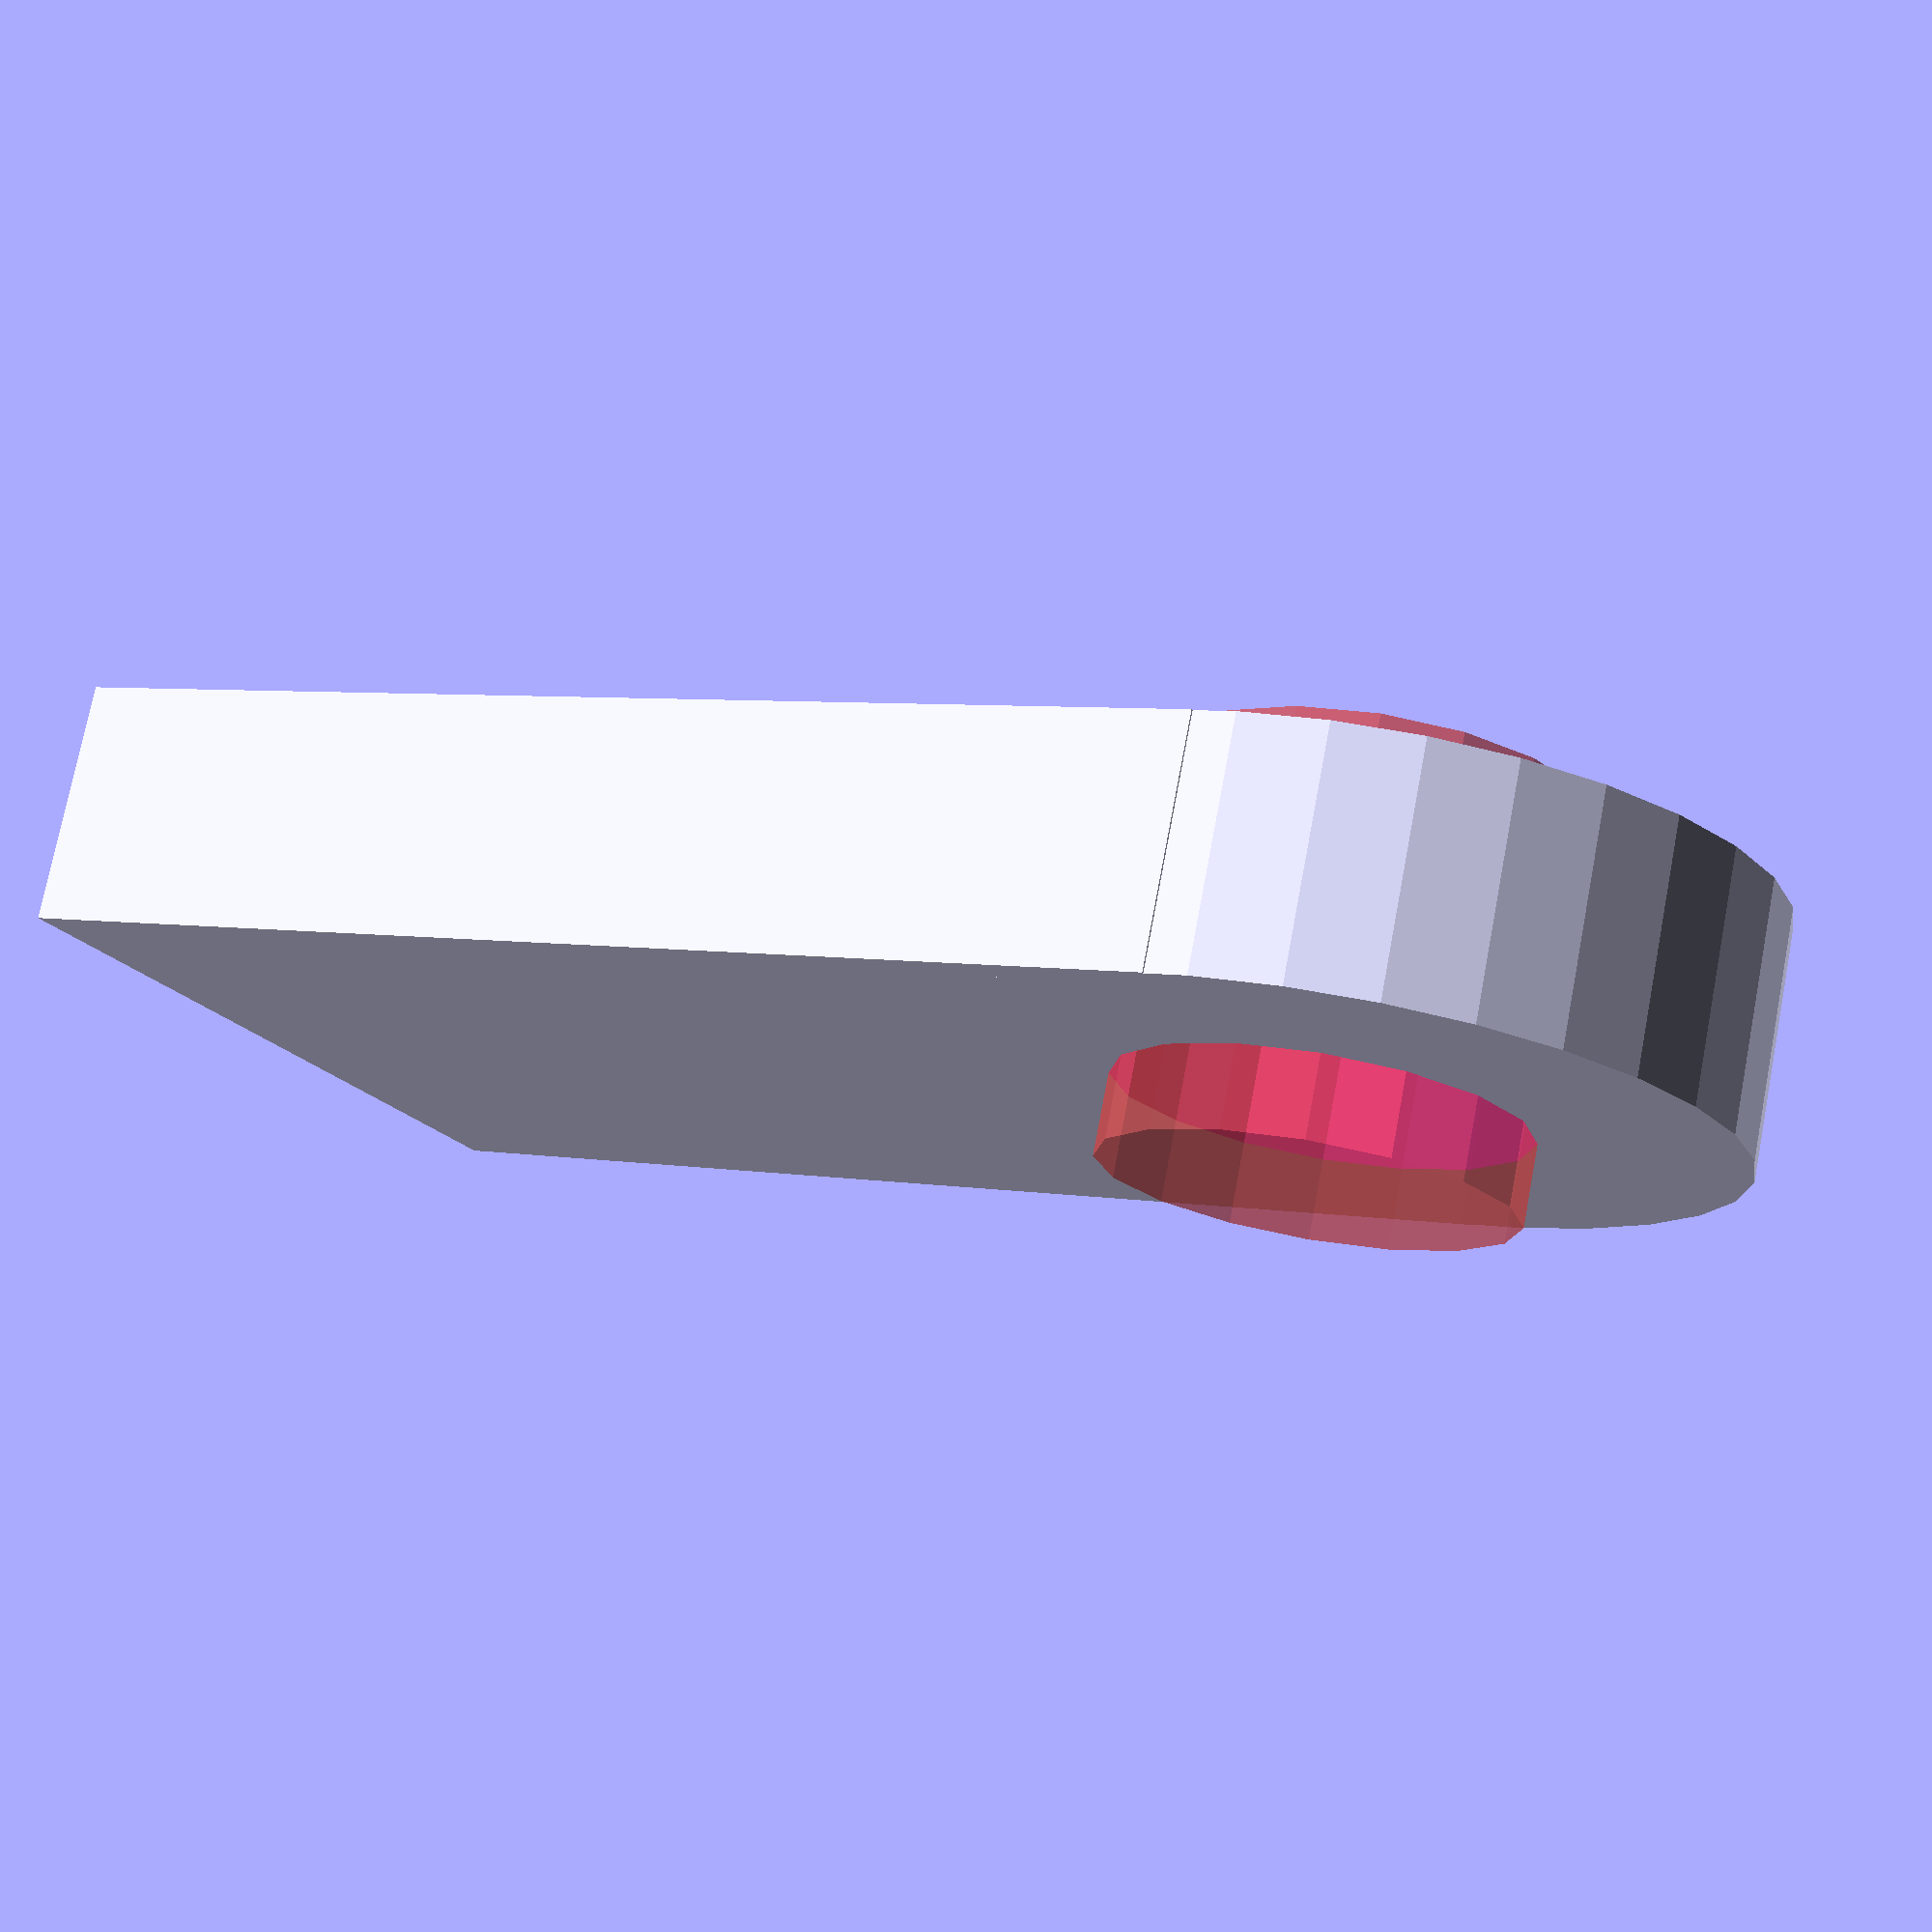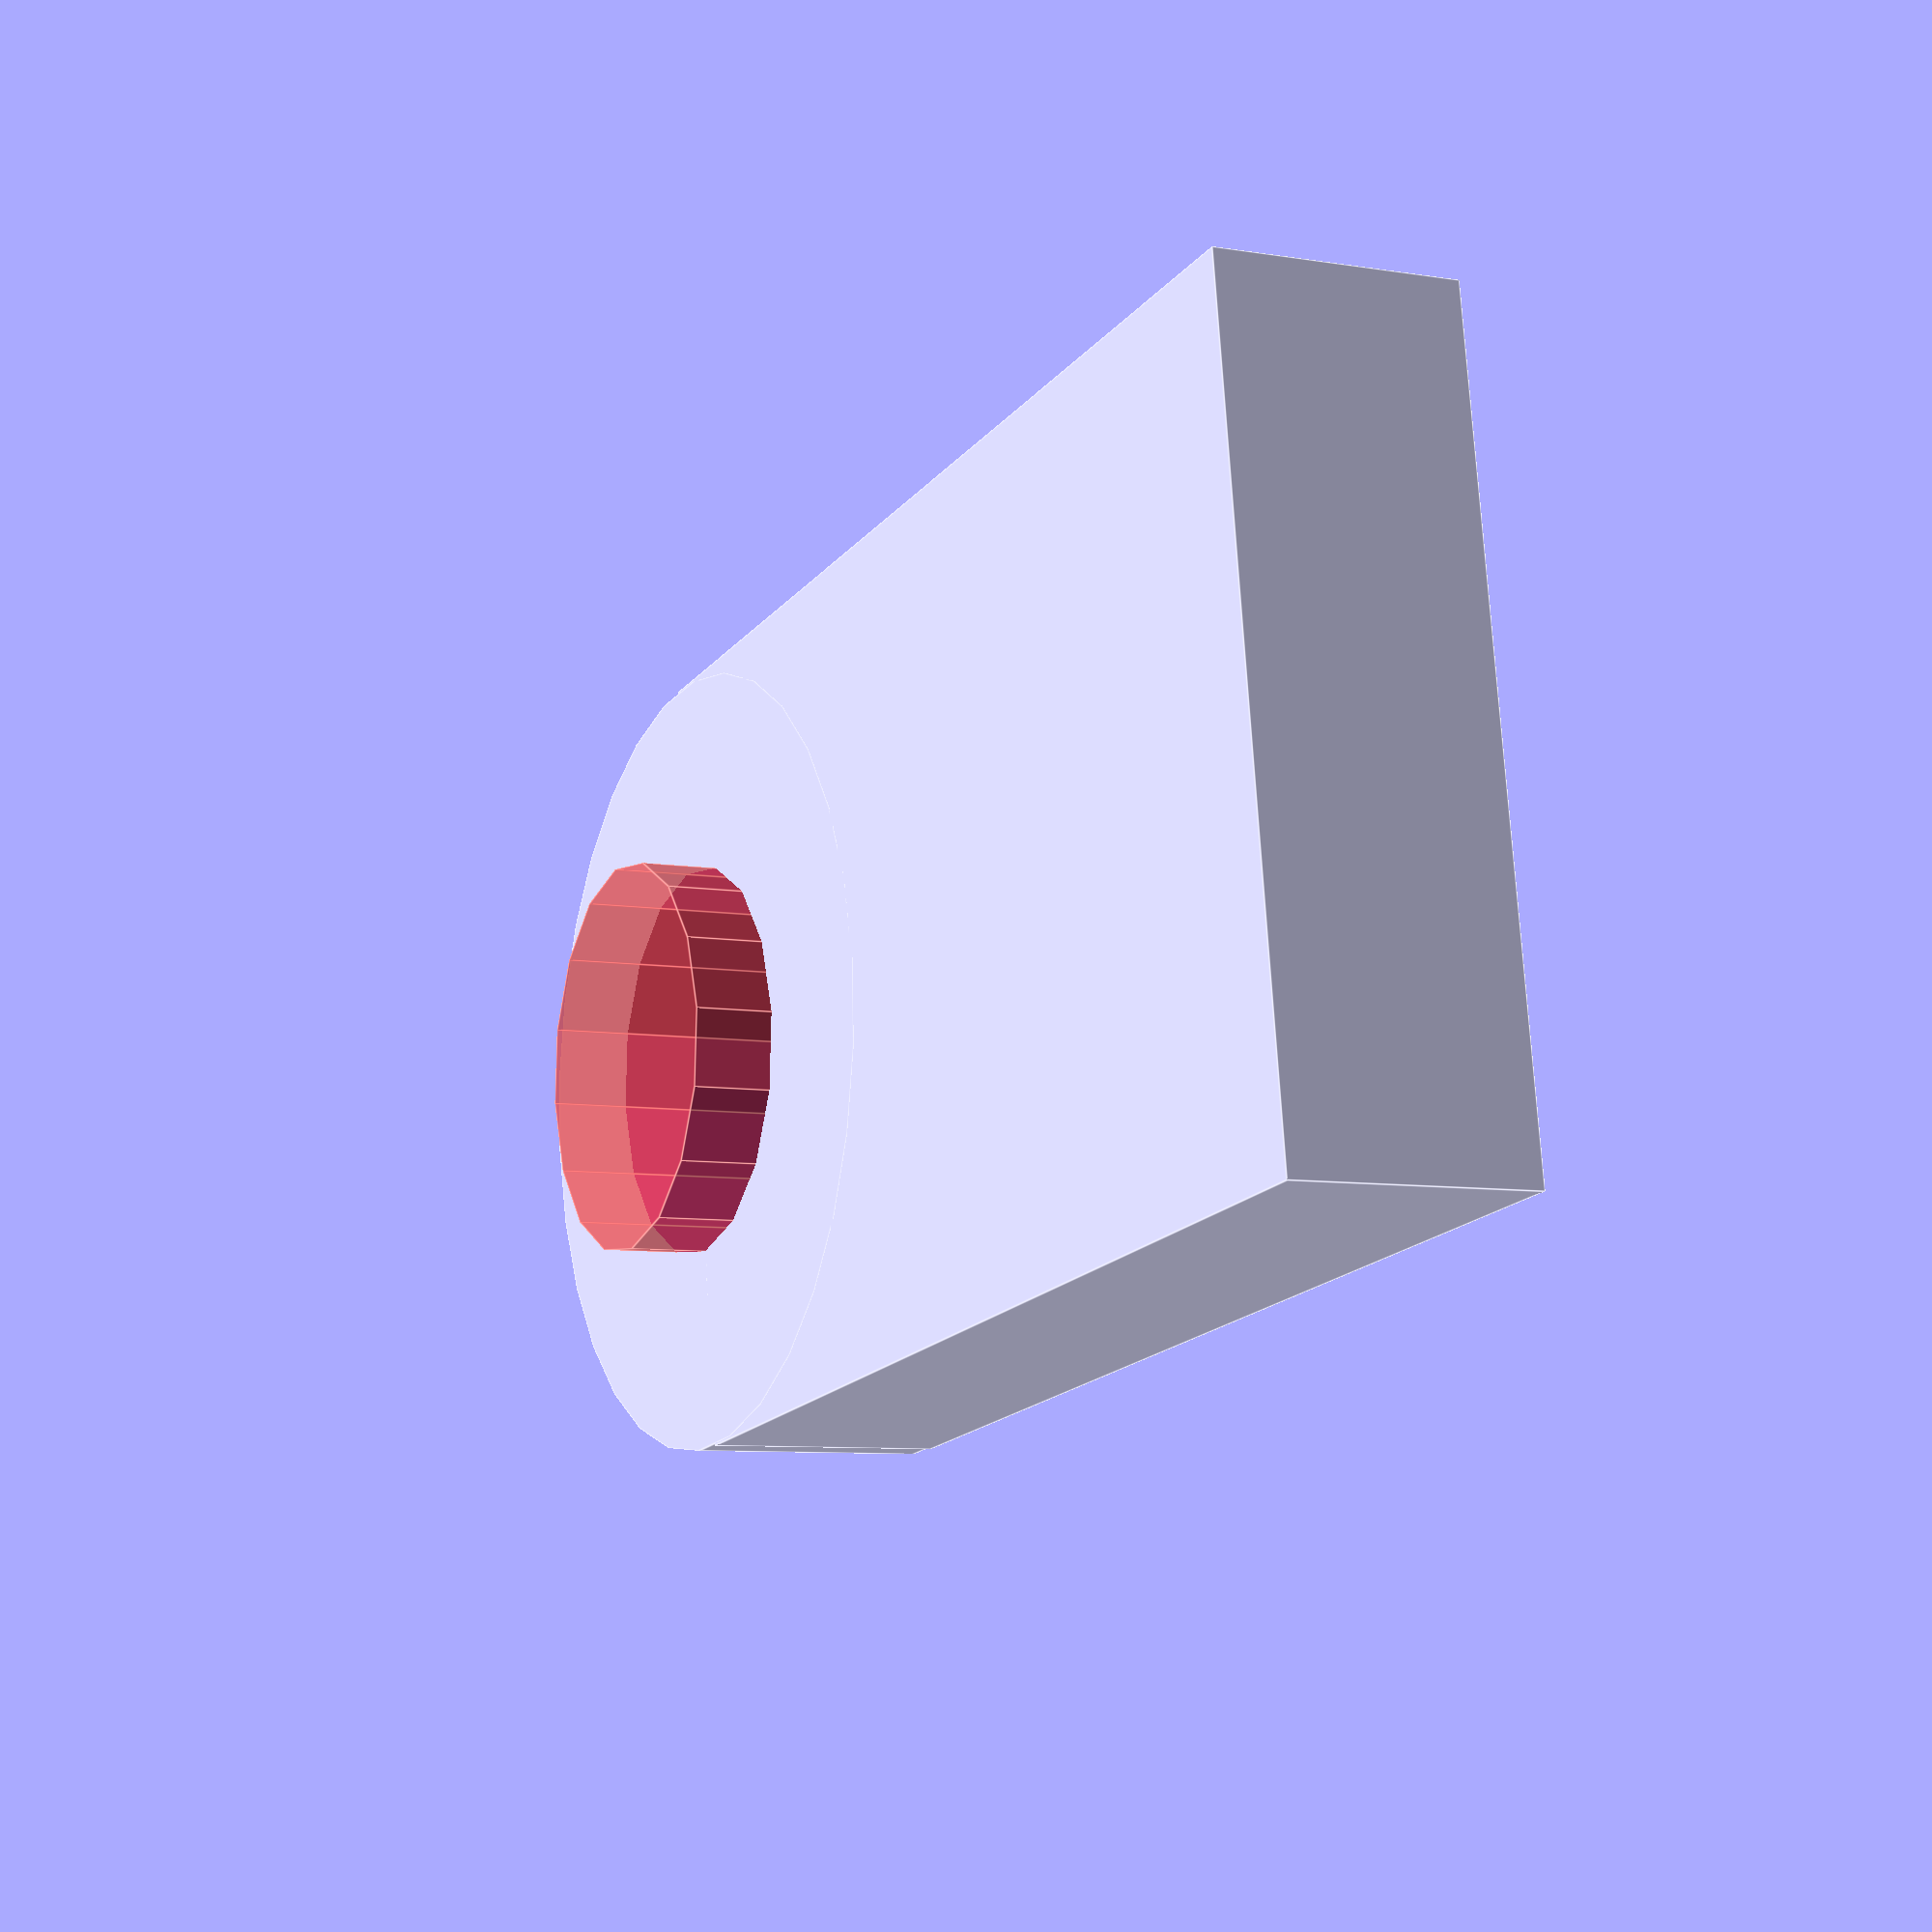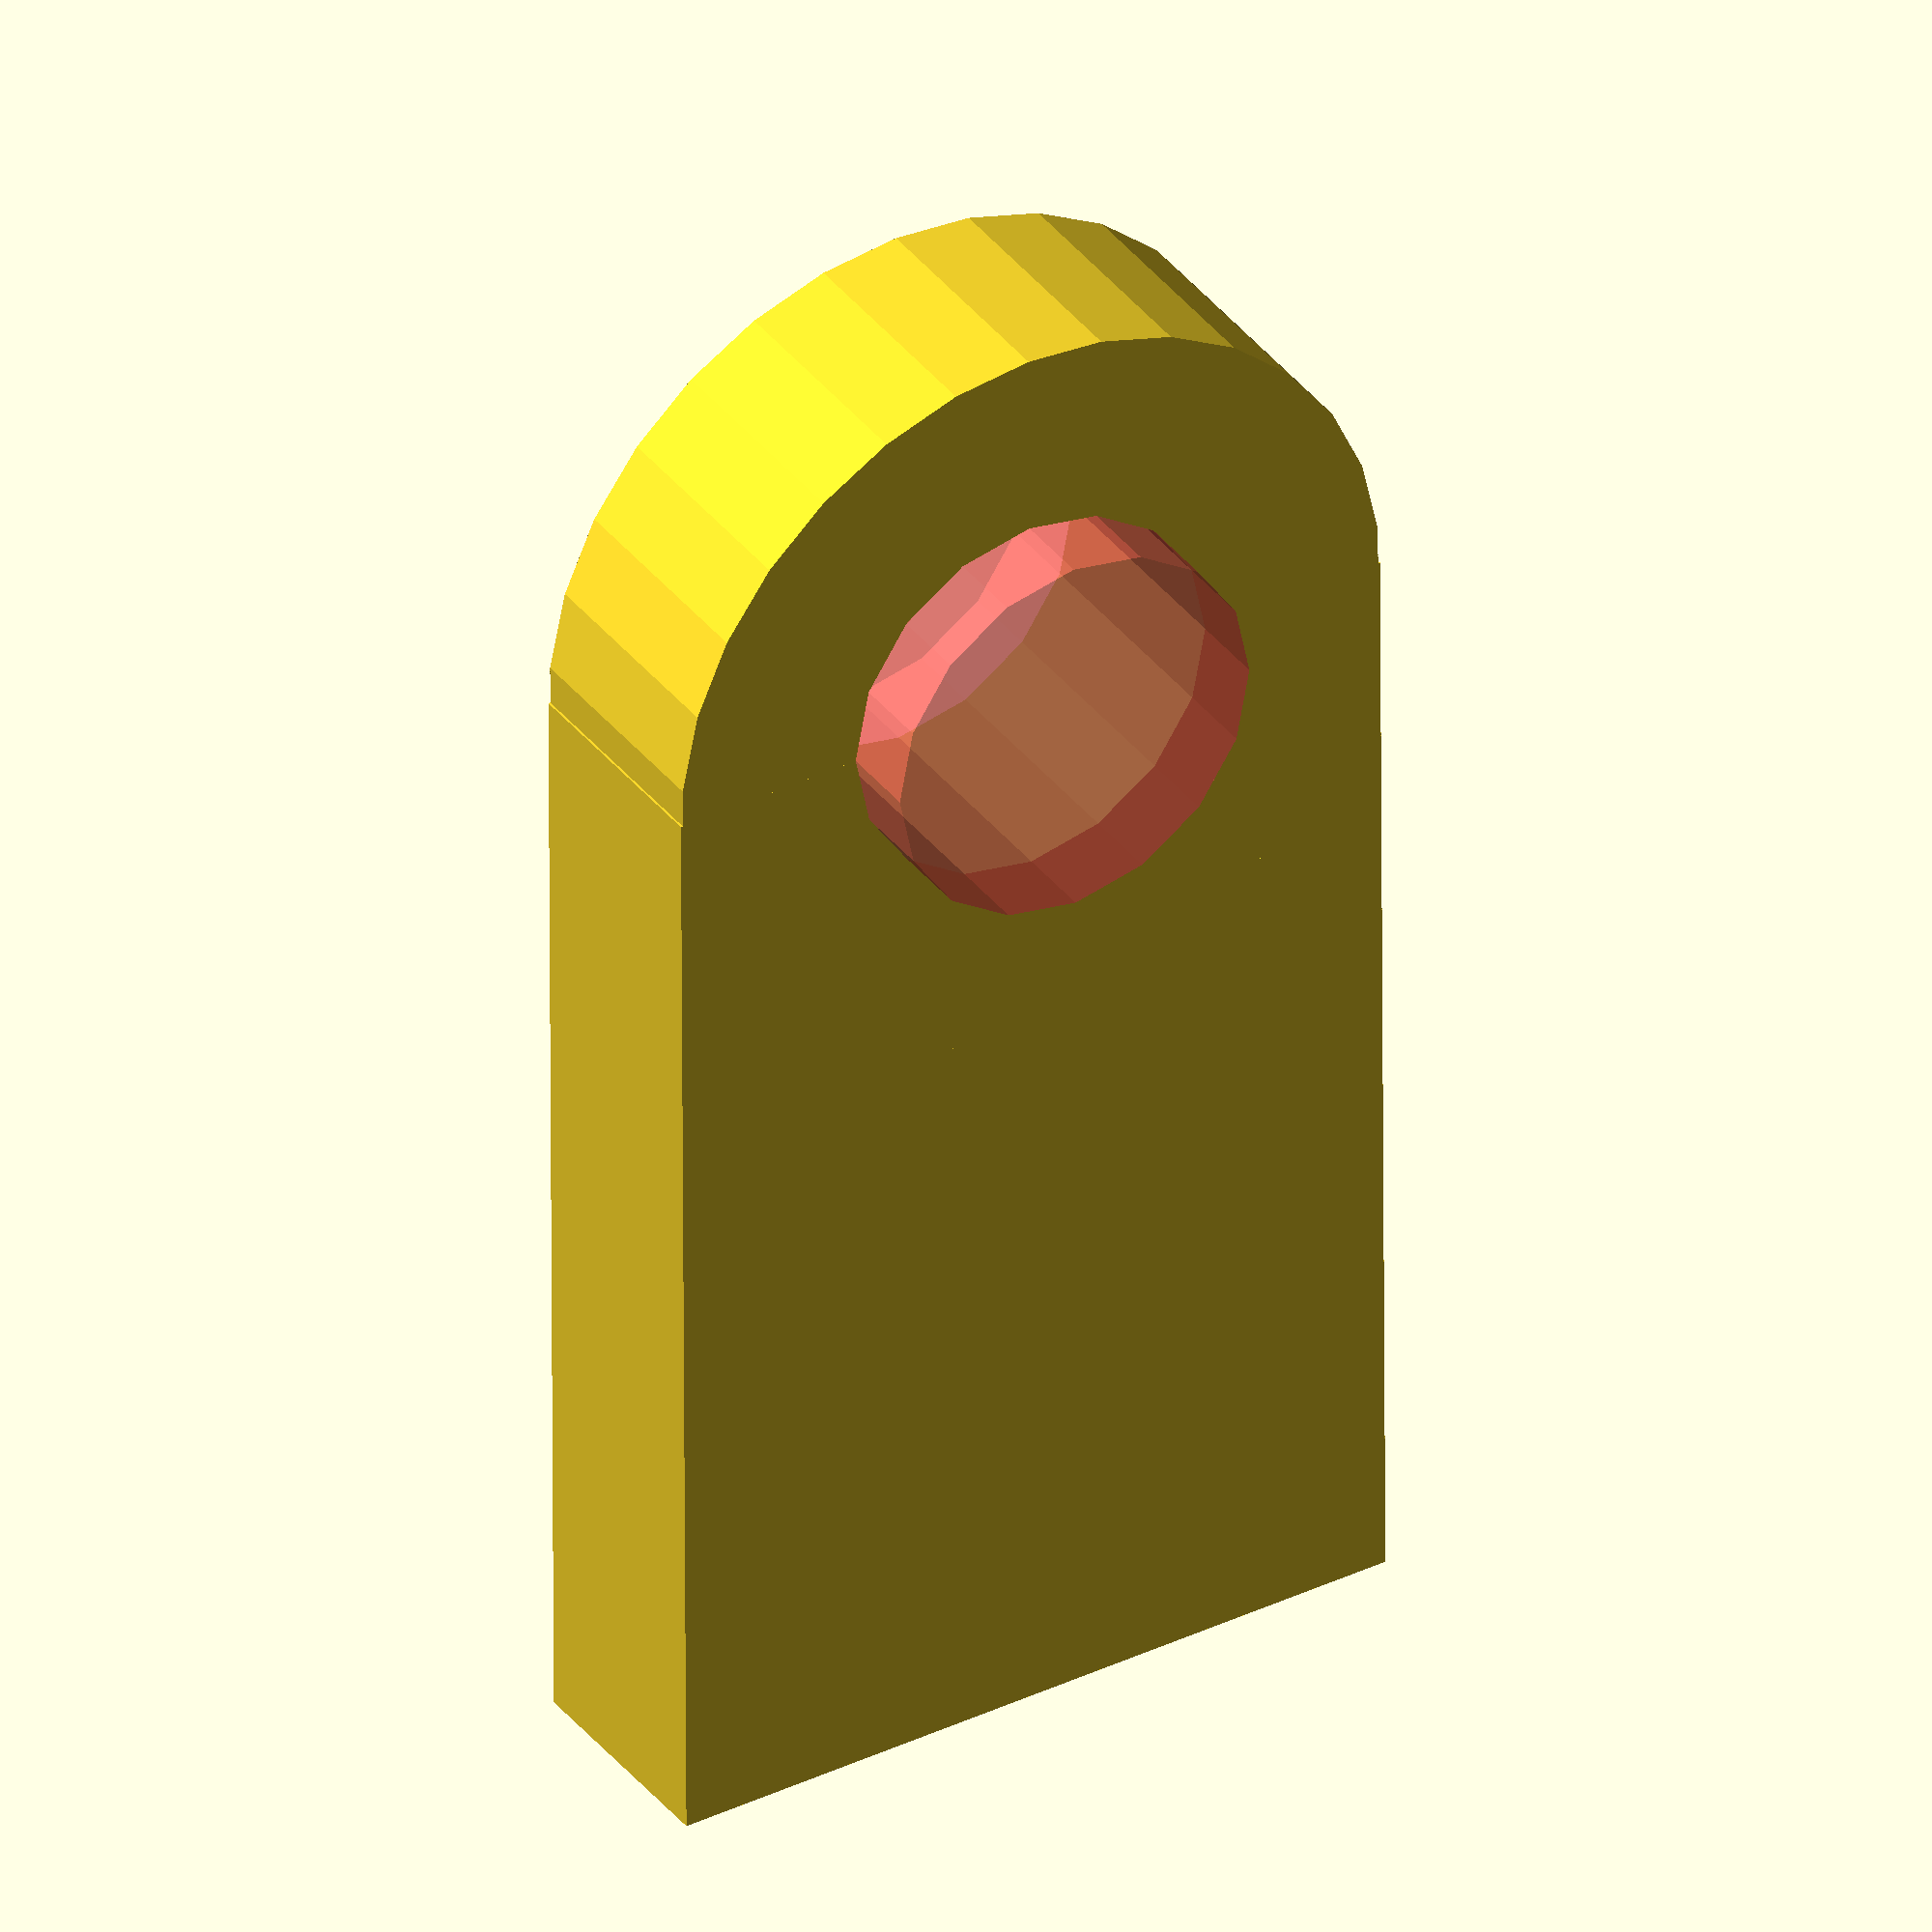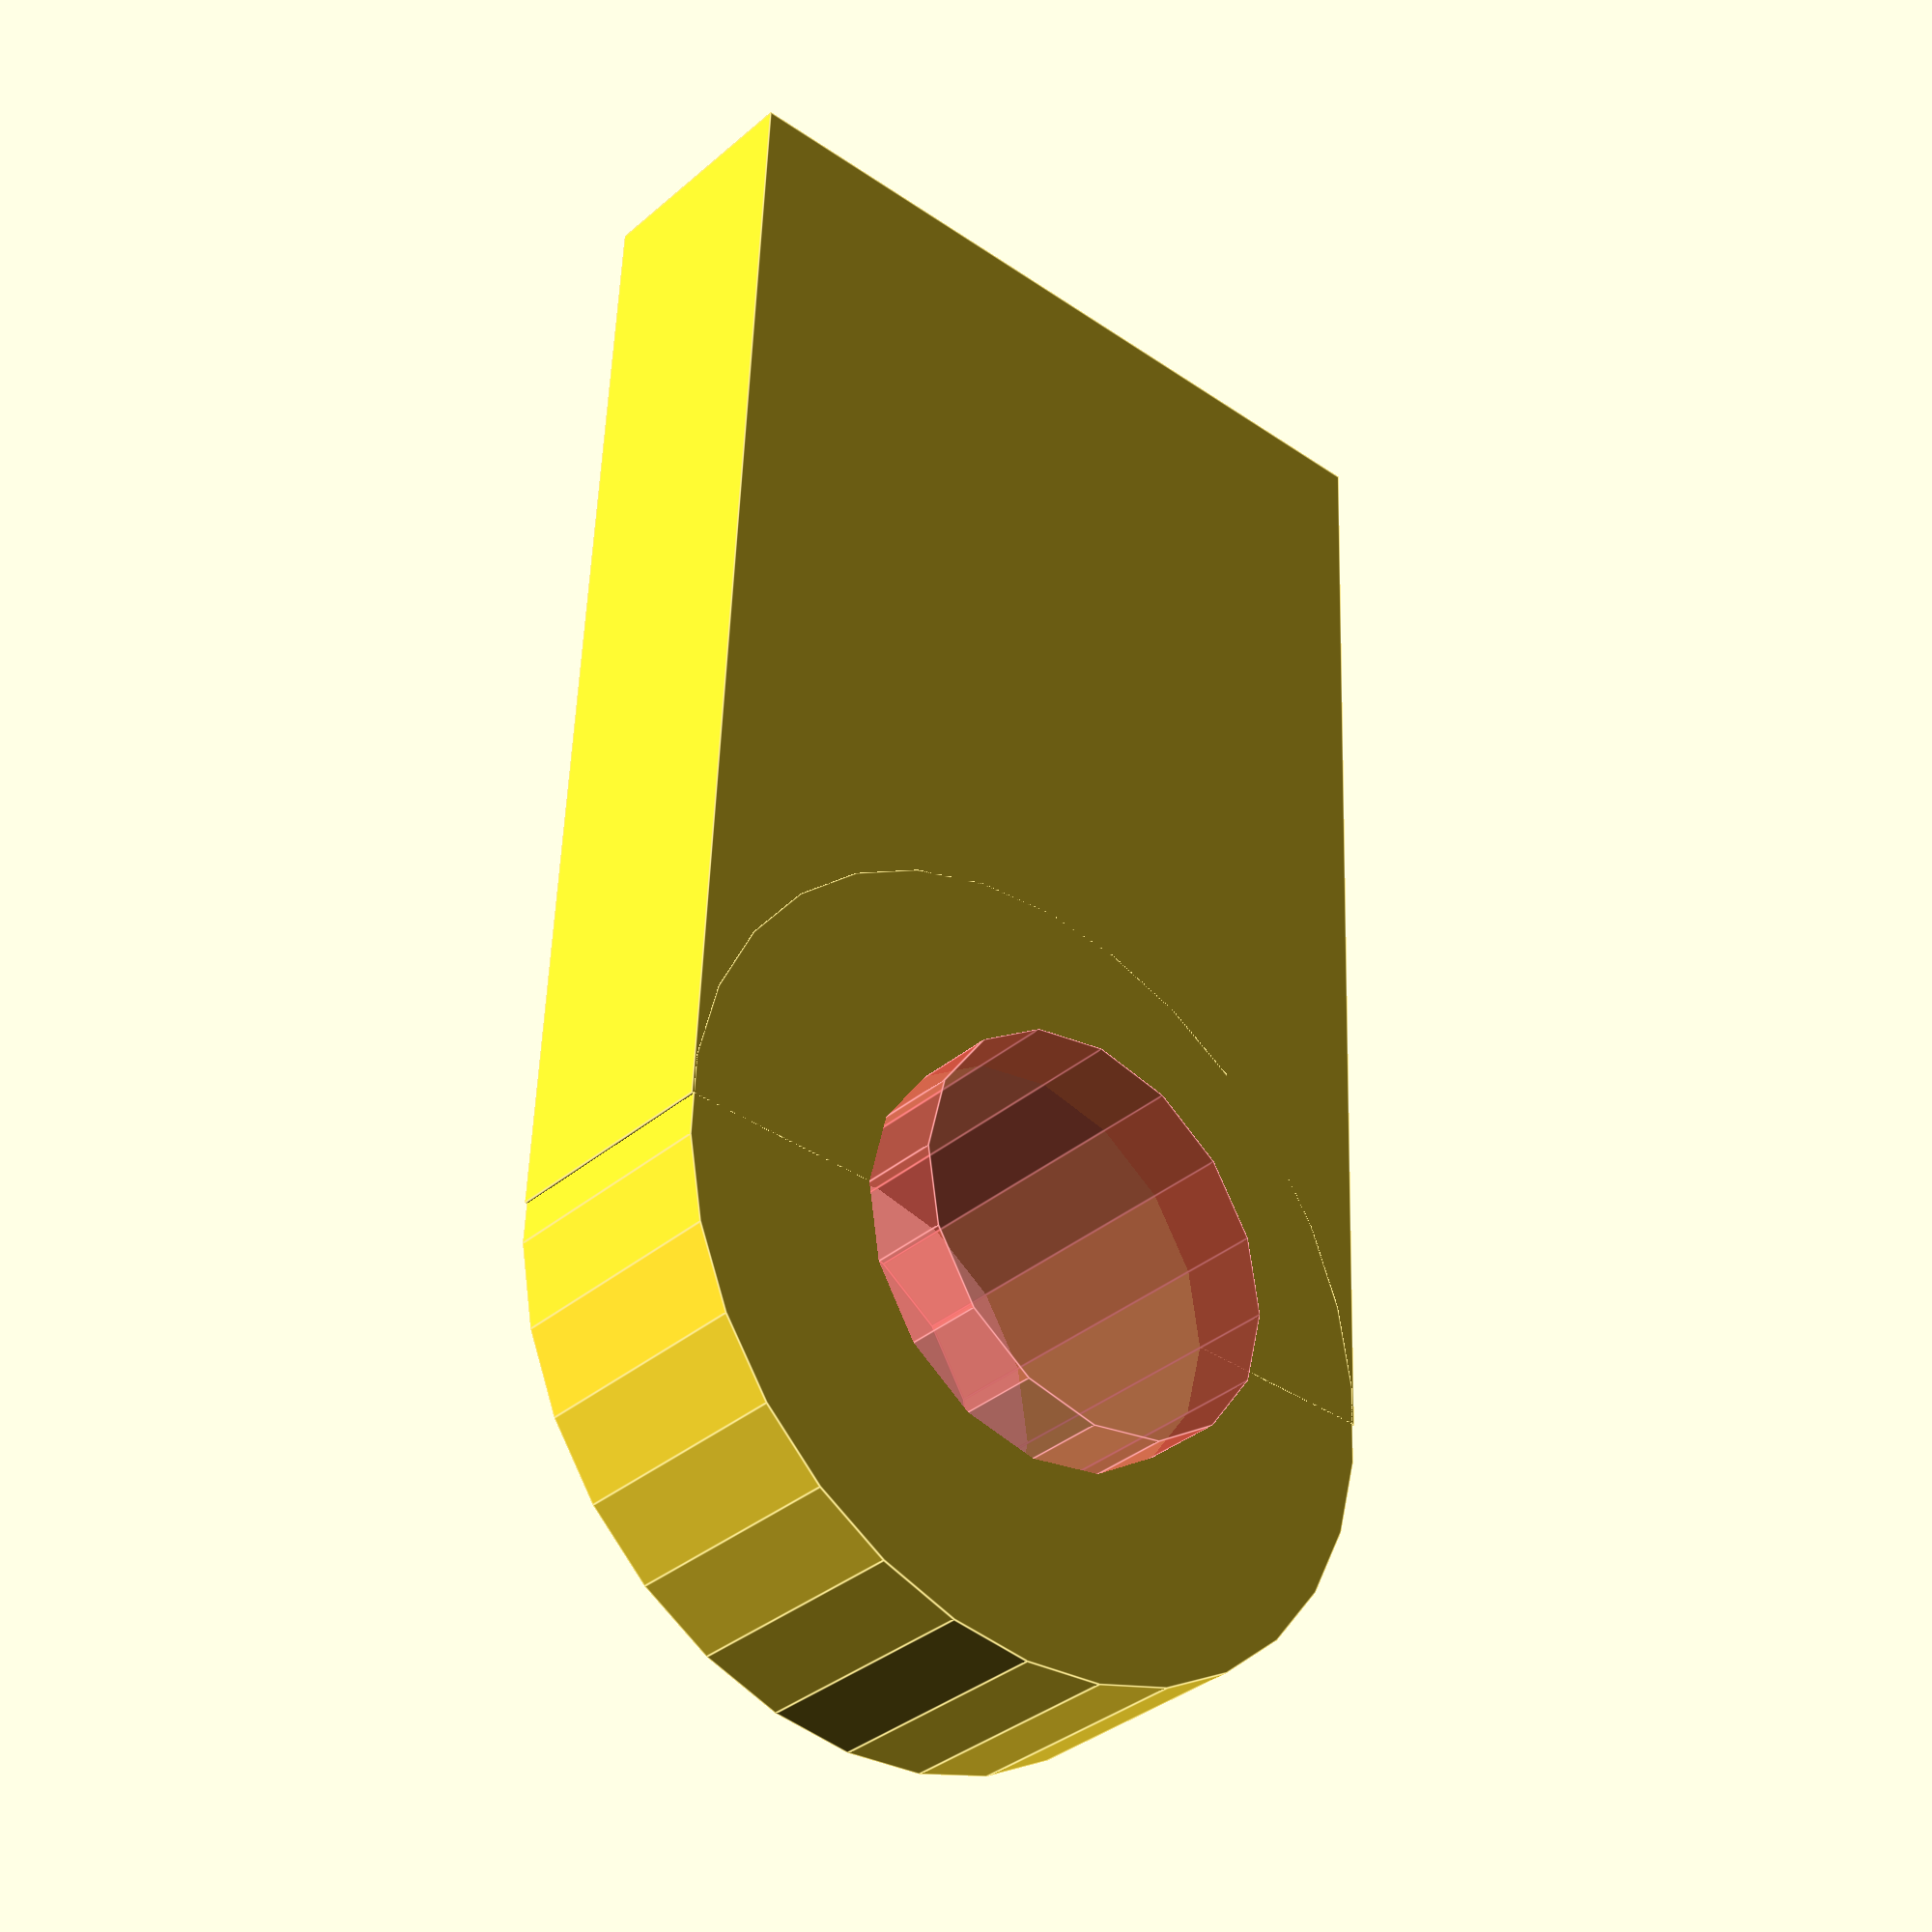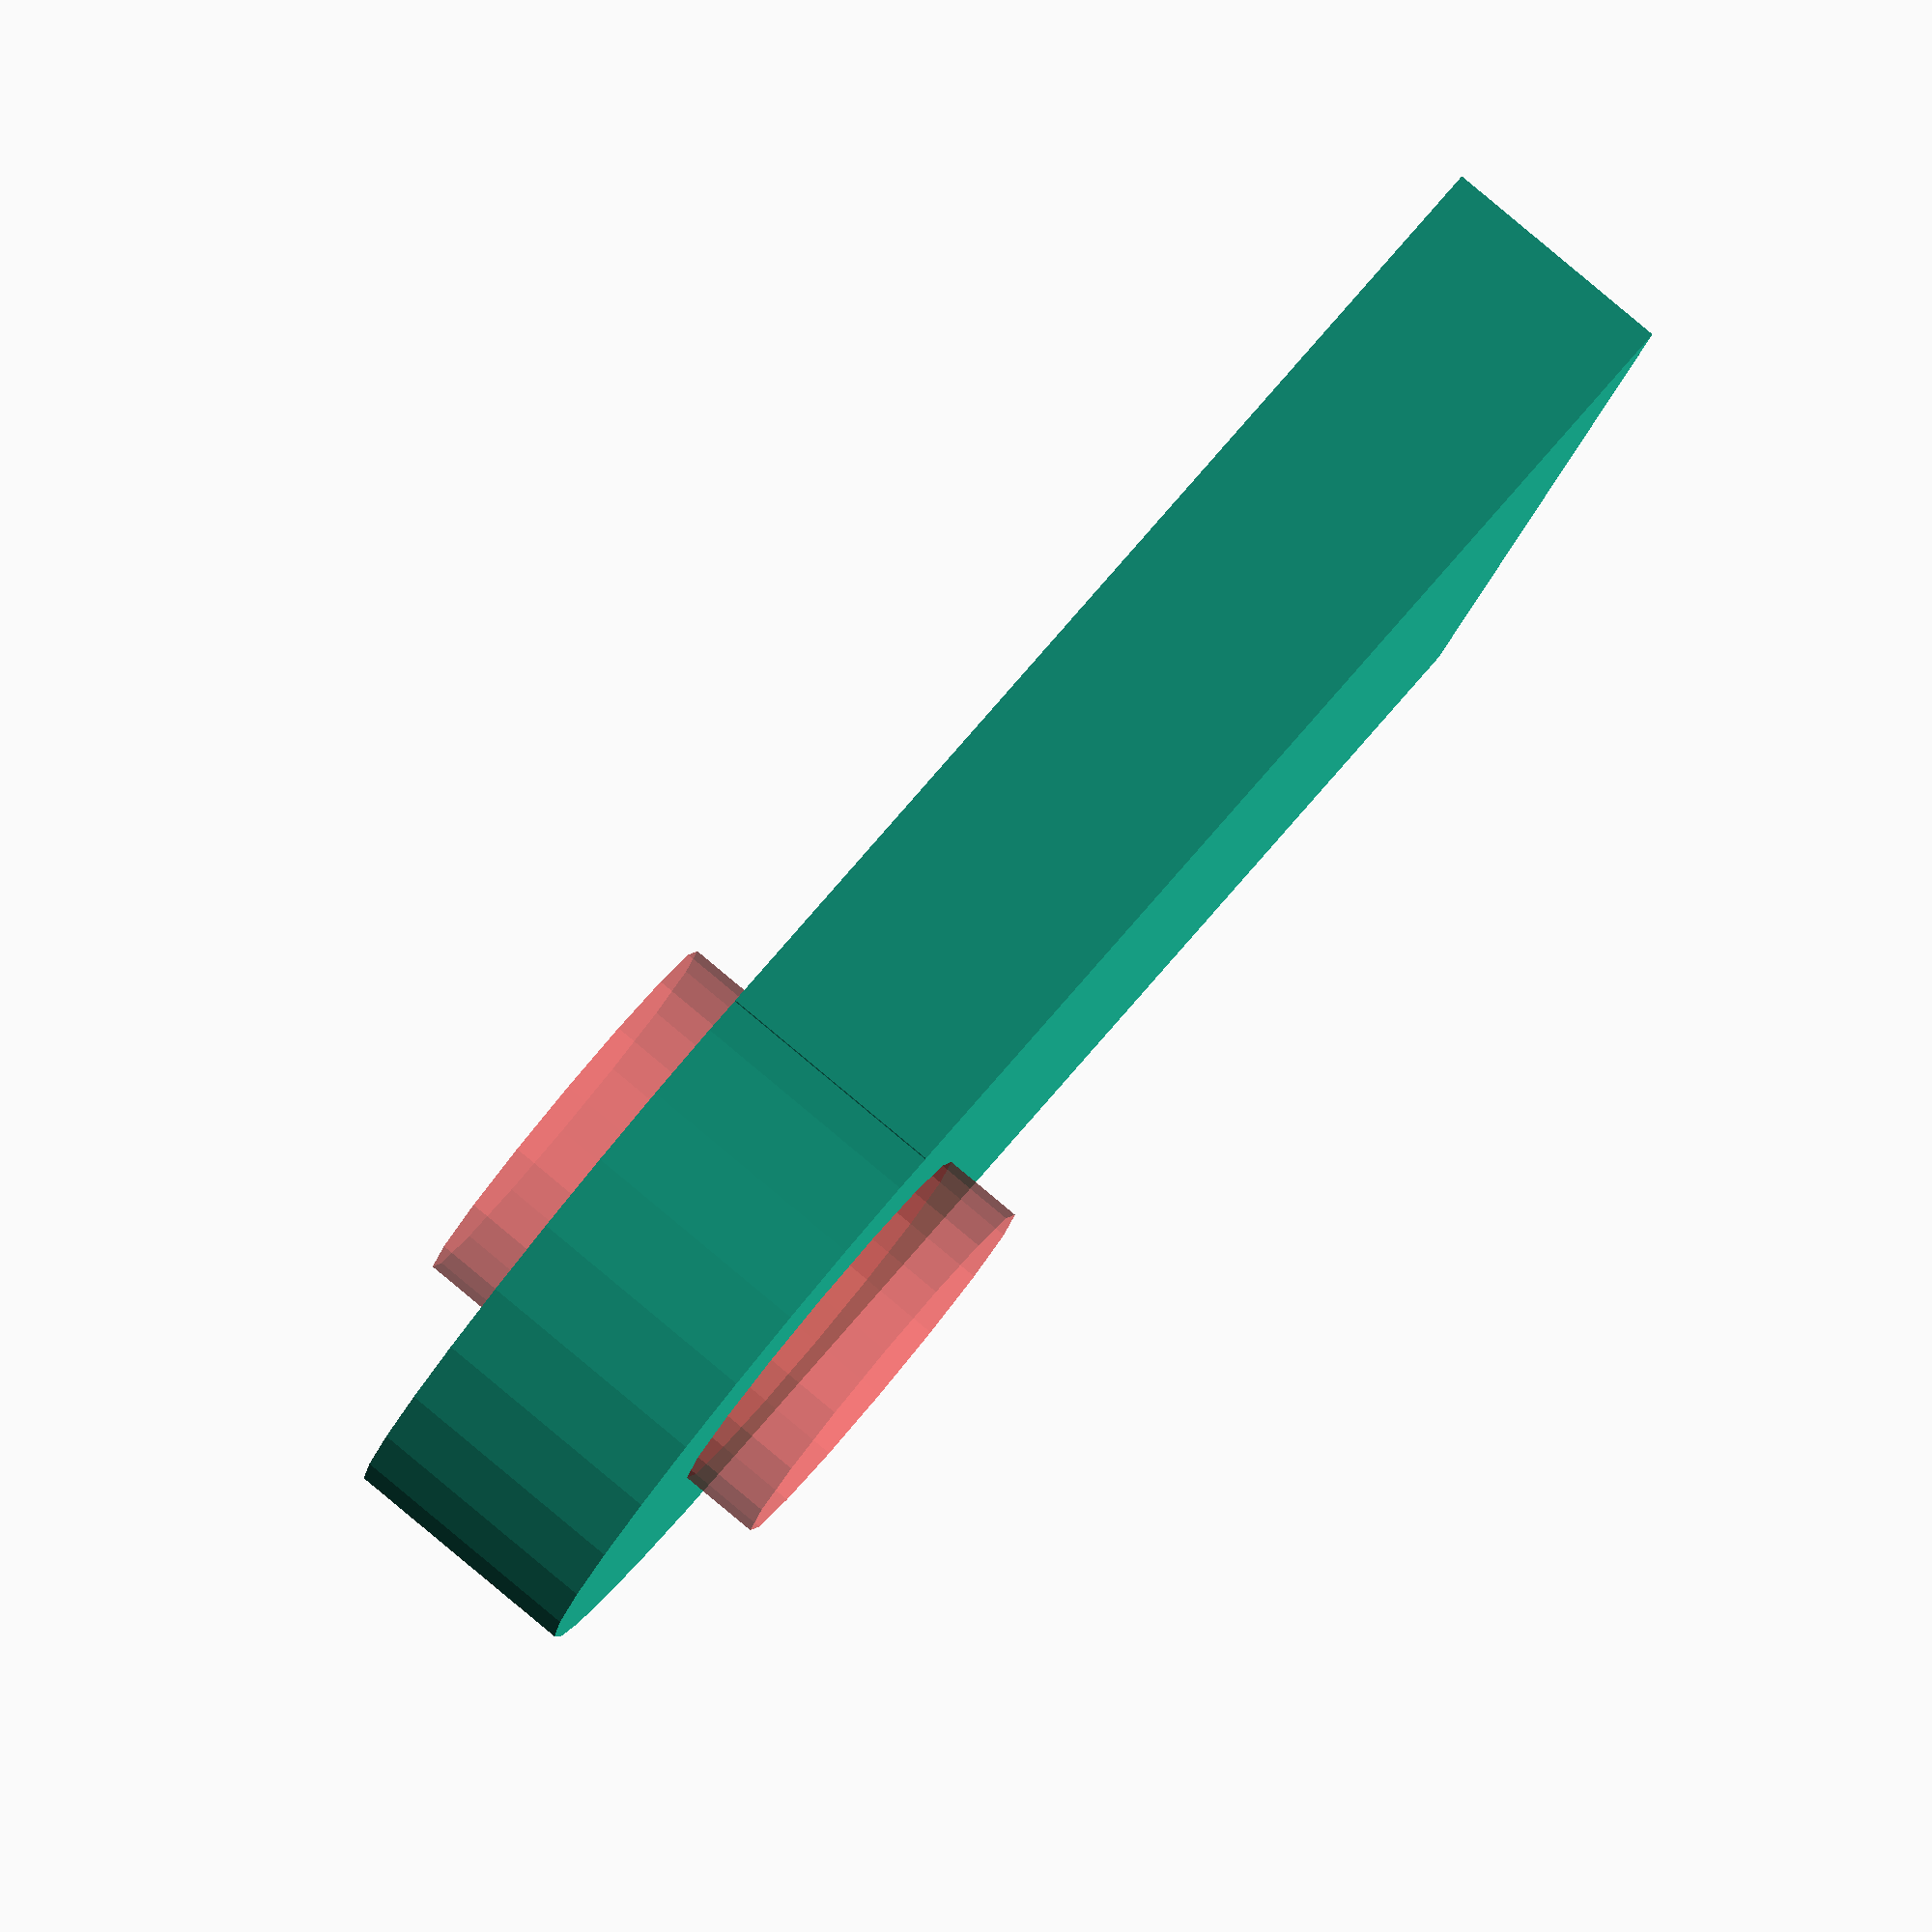
<openscad>

difference() {
    union() {
        translate([0, -10, -3]) cube([30, 20, 6]);
        cylinder(h = 6, r = 10, center = true);
    }
    #cylinder(h = 10, r = 5, center = true);
}
</openscad>
<views>
elev=105.1 azim=333.1 roll=169.2 proj=p view=wireframe
elev=7.7 azim=188.2 roll=244.7 proj=p view=edges
elev=143.8 azim=269.7 roll=212.3 proj=o view=wireframe
elev=214.5 azim=92.5 roll=221.0 proj=p view=edges
elev=95.1 azim=203.8 roll=230.2 proj=o view=solid
</views>
